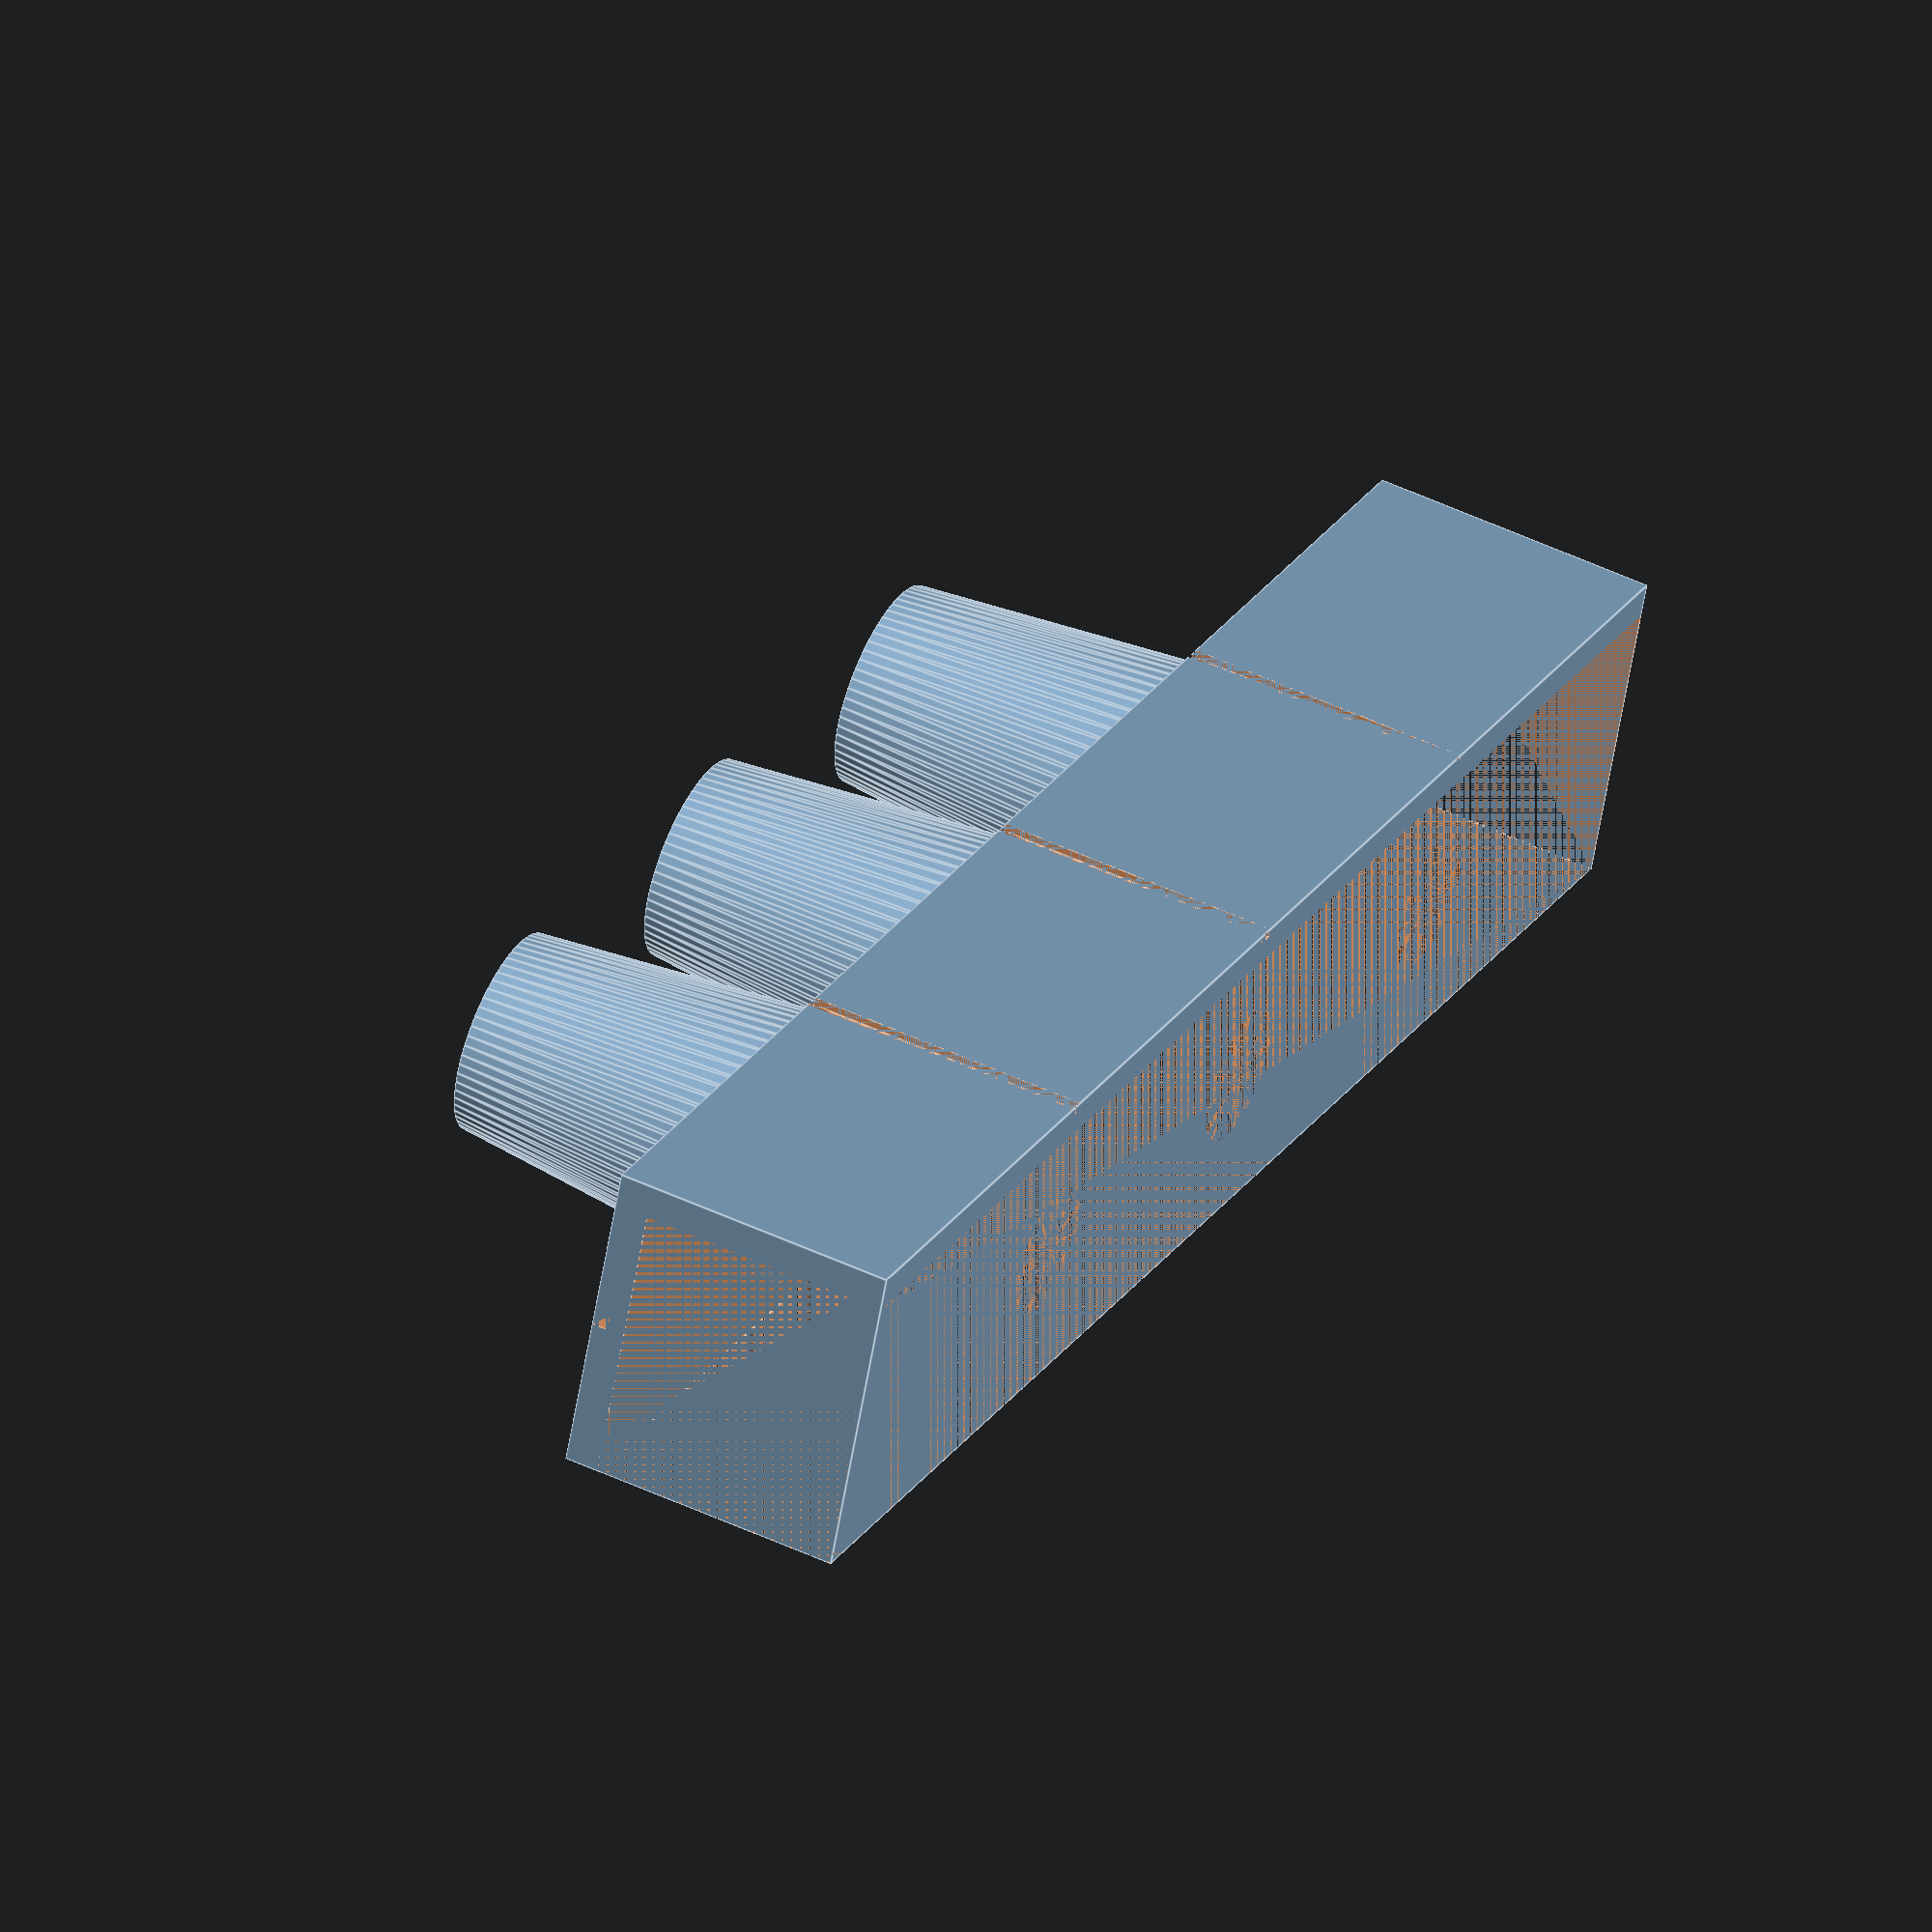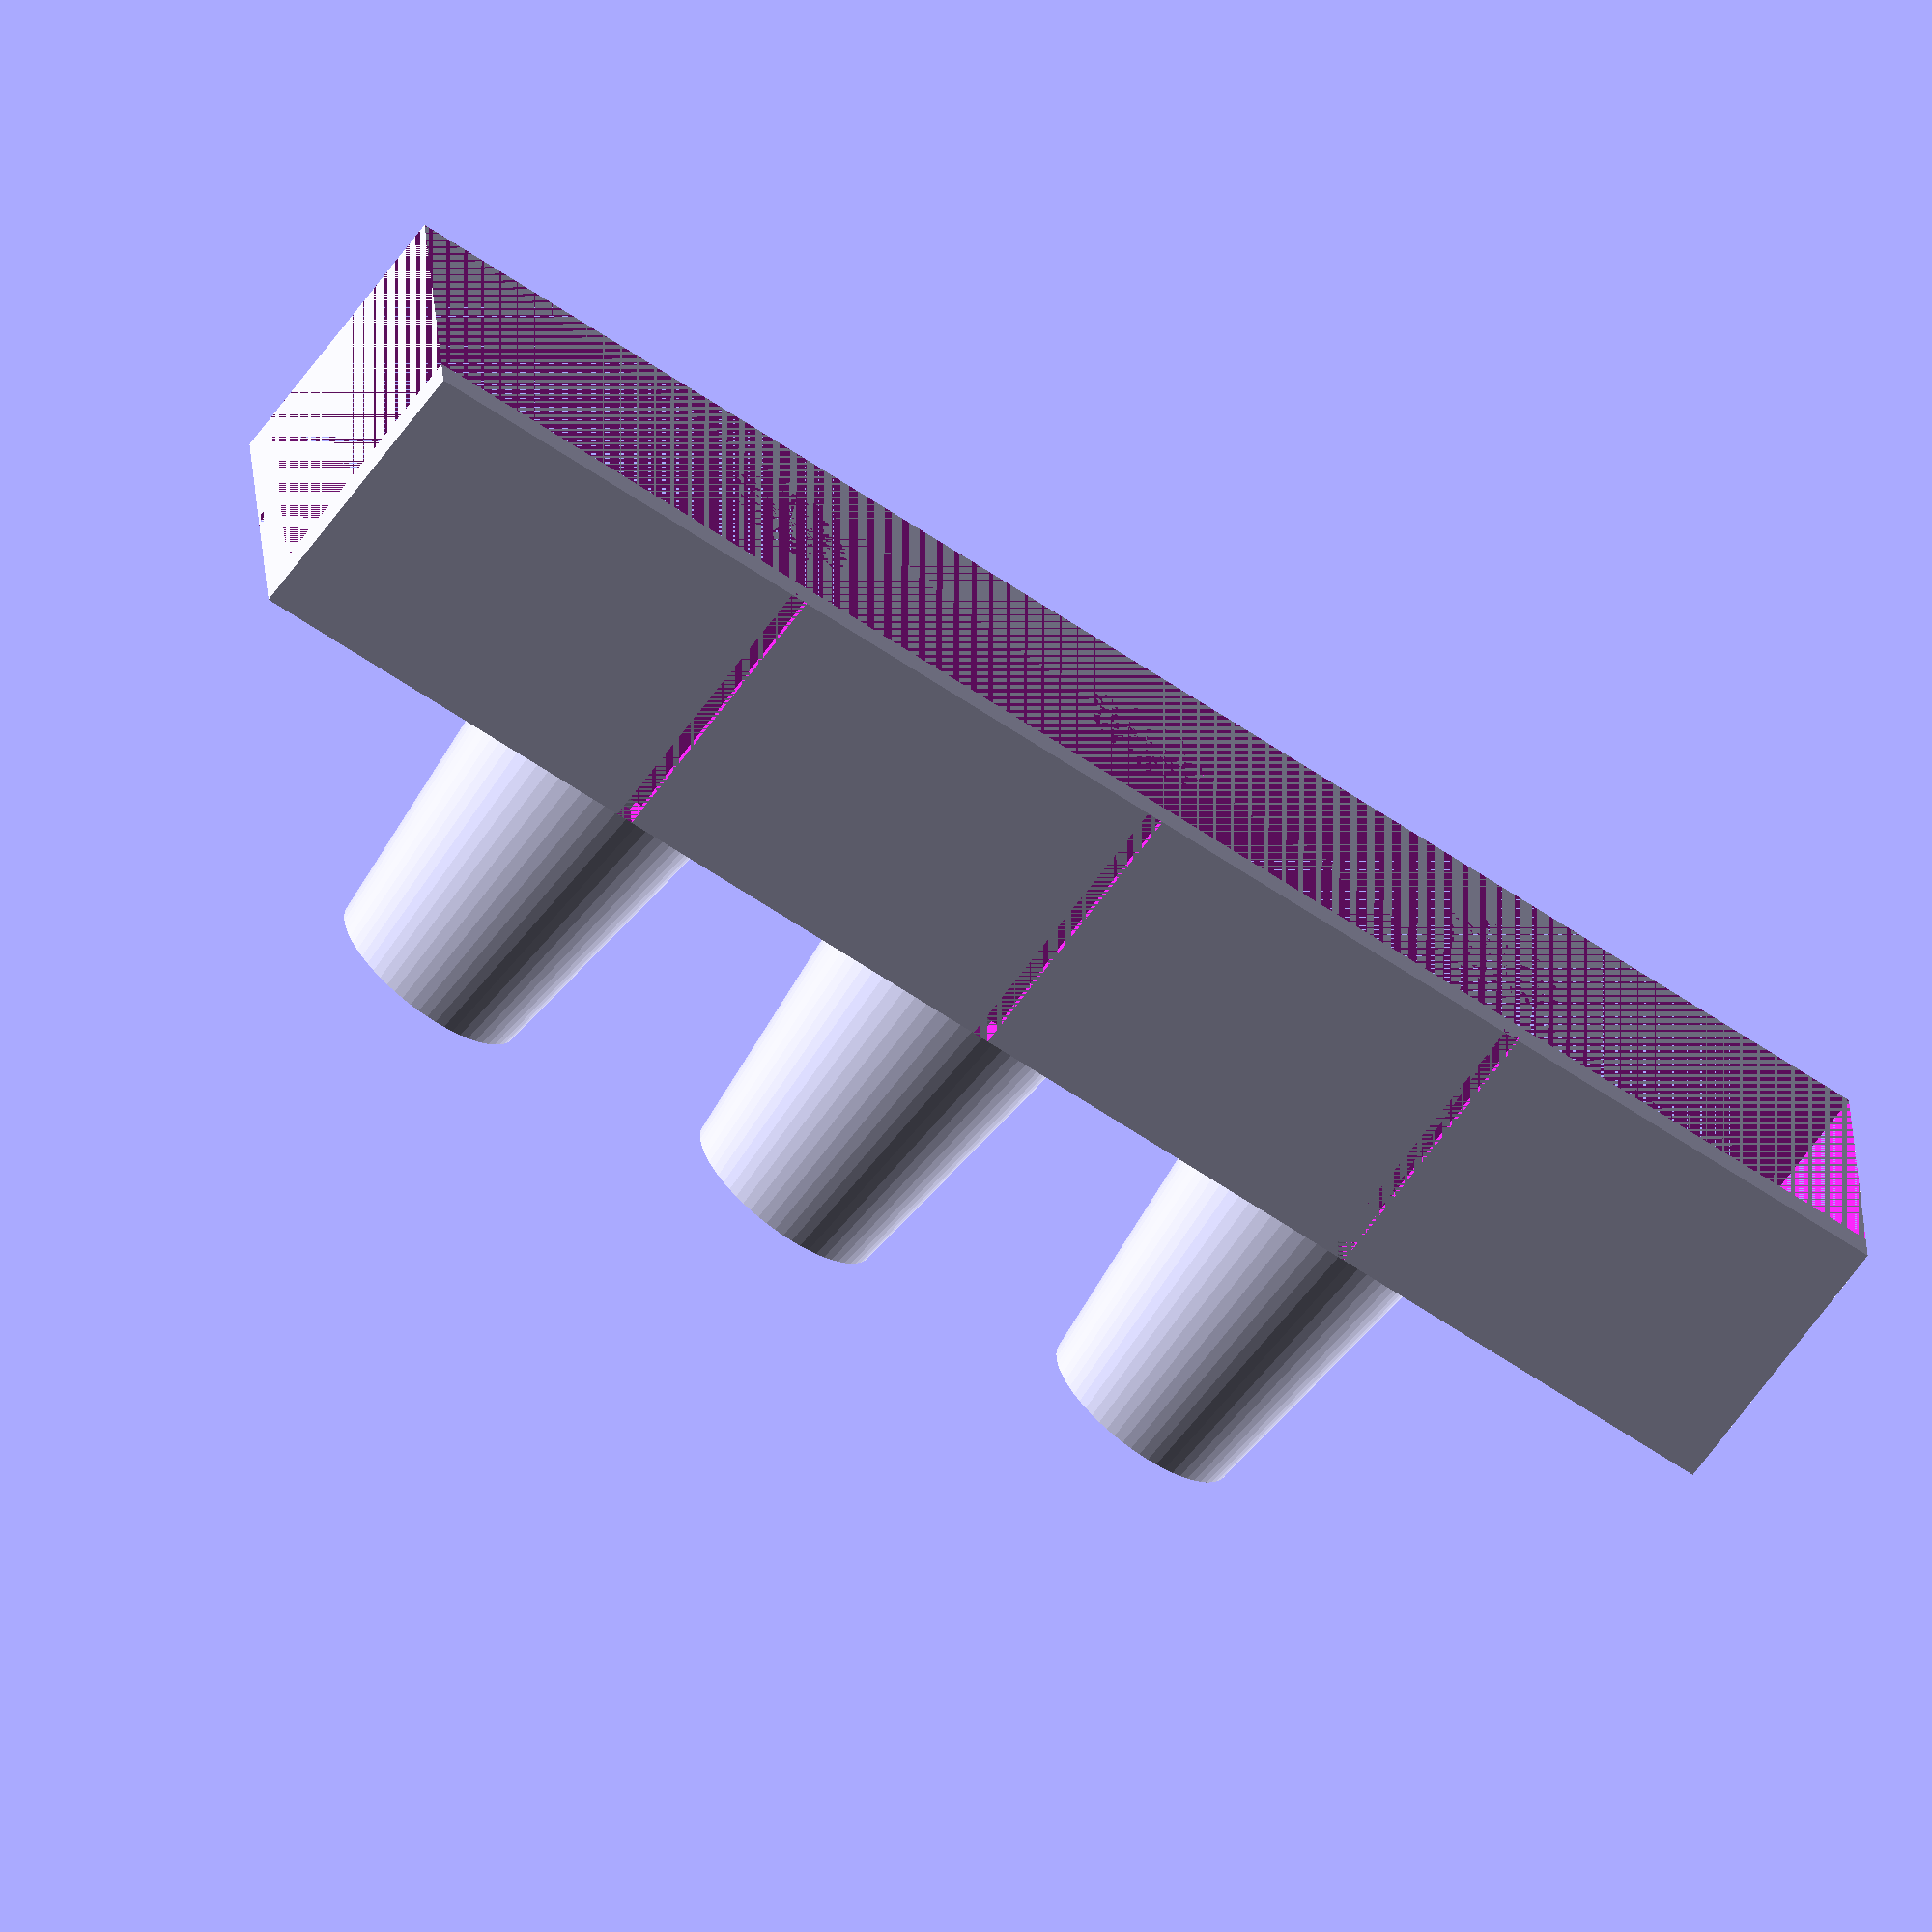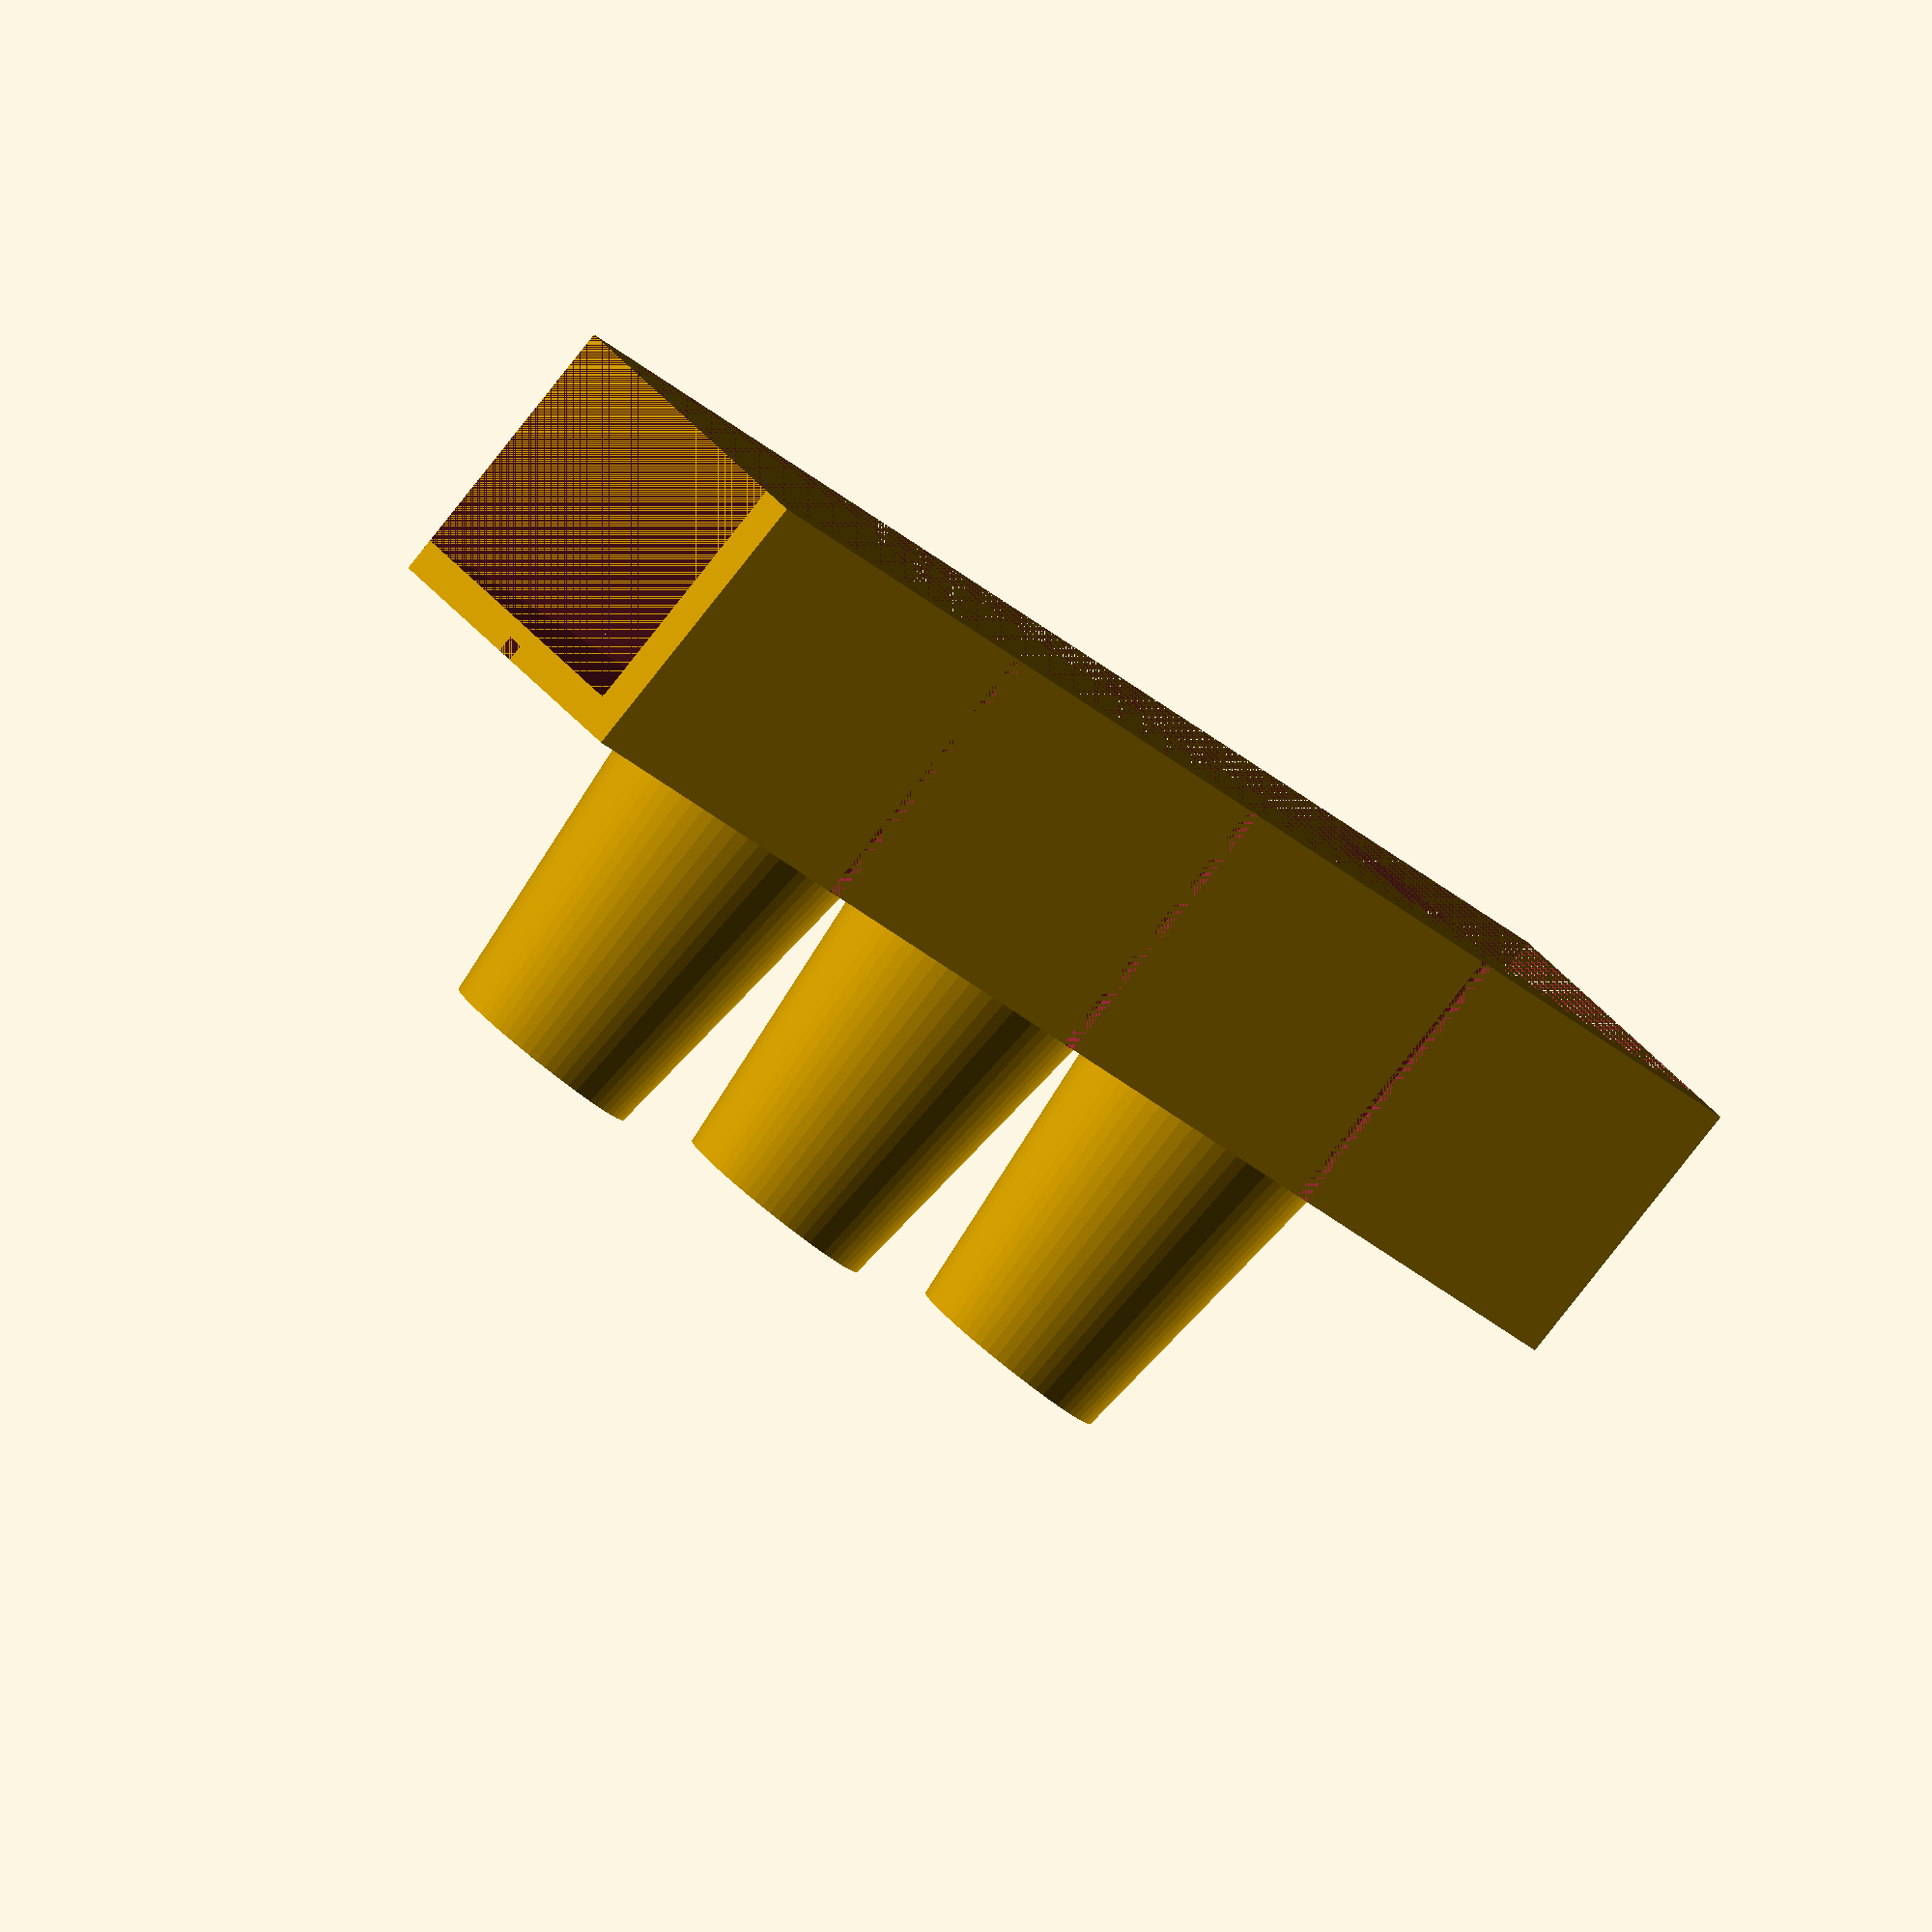
<openscad>
sheet_thickness = 15;
wall_thickness = 2;
drill_dia = 8;
jig_length = 100;
drill_guide_height = 20;
positioning_guide_depth = 1;

drill_hole_spacing = jig_length / 4;
$fn = 64;

difference() {
    union() {
        difference() {
            cube([jig_length, sheet_thickness + 2 * wall_thickness, sheet_thickness + wall_thickness]); 
            translate([0, wall_thickness, 0])
                cube([jig_length, sheet_thickness + wall_thickness, sheet_thickness]);
            for(i = [1 : 1 : 3]) {
                translate([i * drill_hole_spacing - positioning_guide_depth/2, 0, 0]) {
                    translate([0, 0, sheet_thickness + wall_thickness - positioning_guide_depth])
                        cube([positioning_guide_depth, sheet_thickness + 2 * wall_thickness, positioning_guide_depth]);
                    cube([positioning_guide_depth, positioning_guide_depth/2, sheet_thickness + wall_thickness]);
                }
            }
            translate([0, sheet_thickness/2 + wall_thickness - positioning_guide_depth/2, sheet_thickness + wall_thickness - positioning_guide_depth]) 
                cube([jig_length, positioning_guide_depth, positioning_guide_depth]);
        }
        translate([0, sheet_thickness/2 + wall_thickness, sheet_thickness])
            for(i = [1 : 1 : 3]) {
                translate([i * drill_hole_spacing, 0, 0])
                    cylinder(d1 = drill_dia + 4 * wall_thickness, d2 = drill_dia + 2 * wall_thickness, h = drill_guide_height);
            }
    }
    translate([0, sheet_thickness/2 + wall_thickness, 0])
        for(i = [1 : 1 : 3]) {
                translate([i * drill_hole_spacing, 0, 0])
                    cylinder(d = drill_dia, h = drill_guide_height + sheet_thickness);
            }
}

</openscad>
<views>
elev=130.5 azim=338.9 roll=62.4 proj=o view=edges
elev=64.6 azim=4.0 roll=144.2 proj=o view=solid
elev=84.3 azim=47.4 roll=141.6 proj=o view=wireframe
</views>
